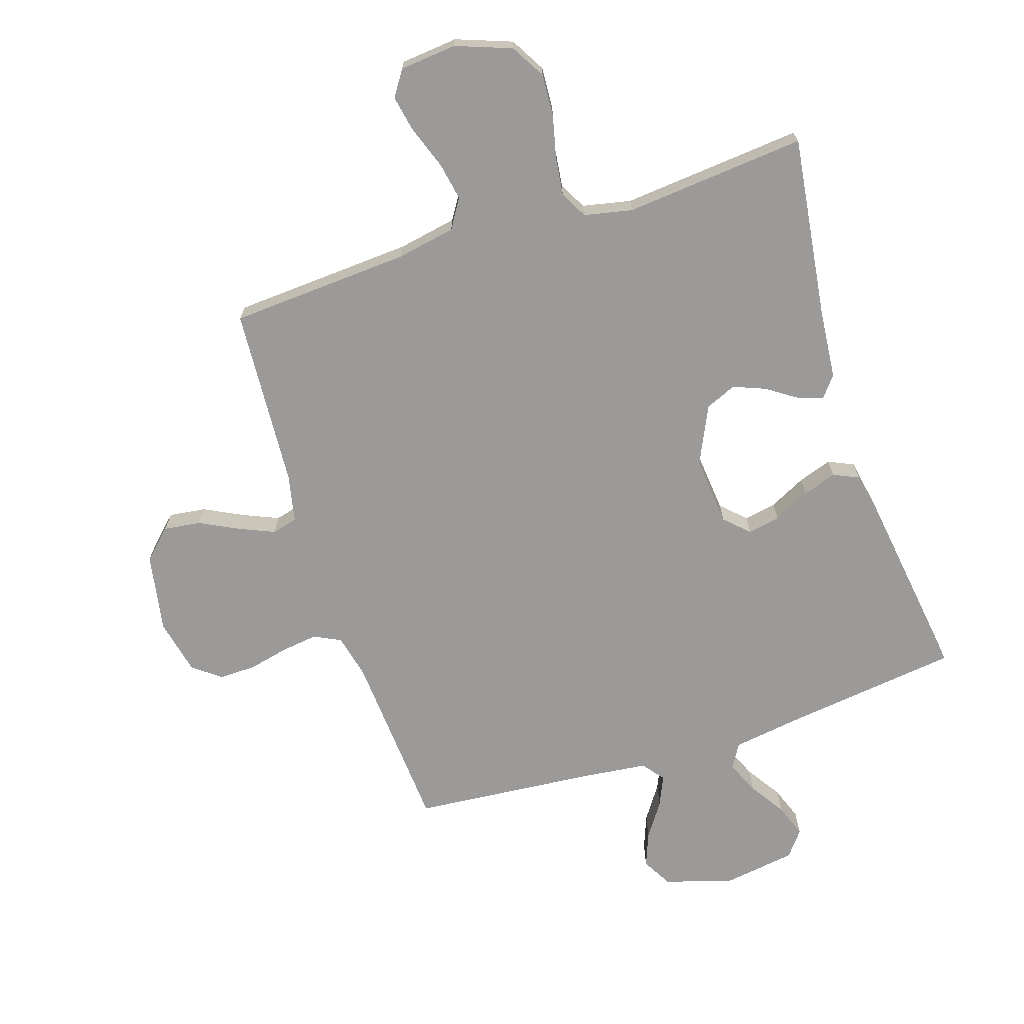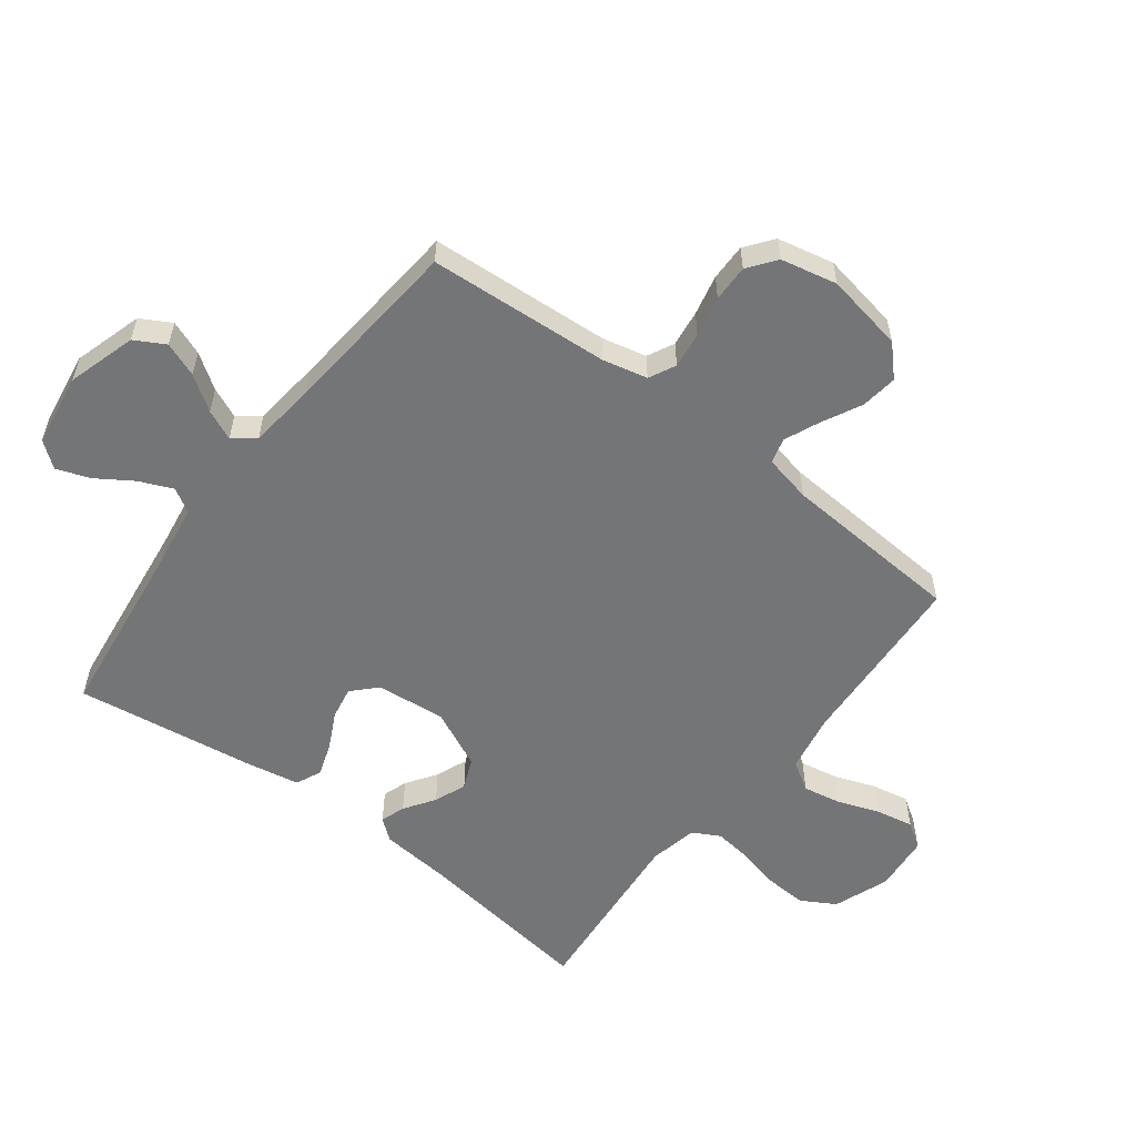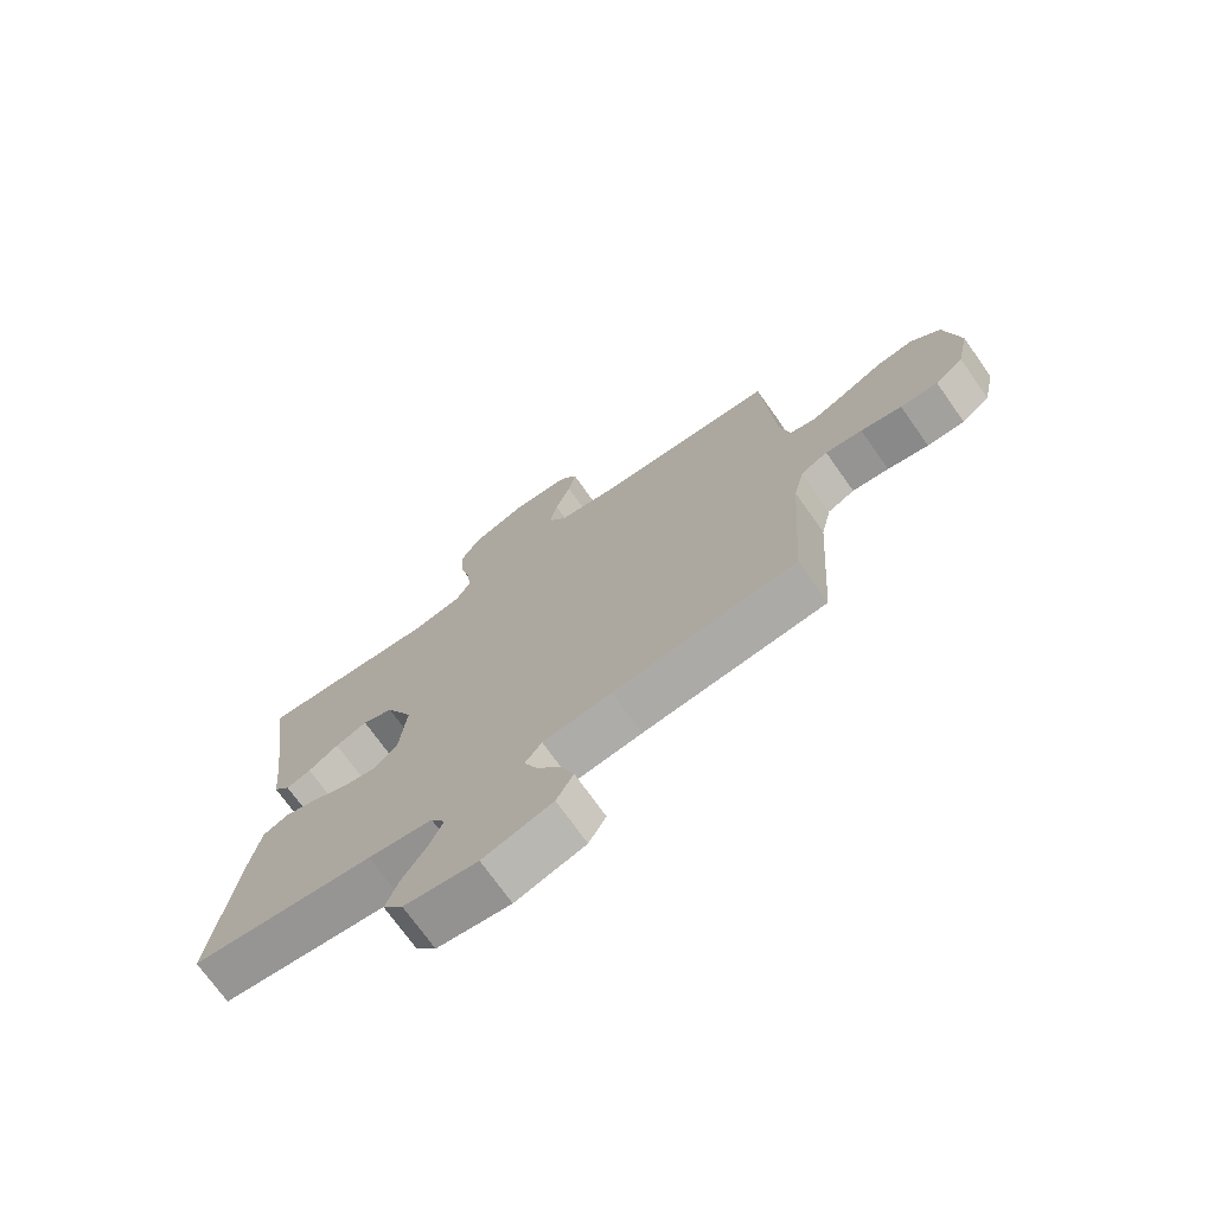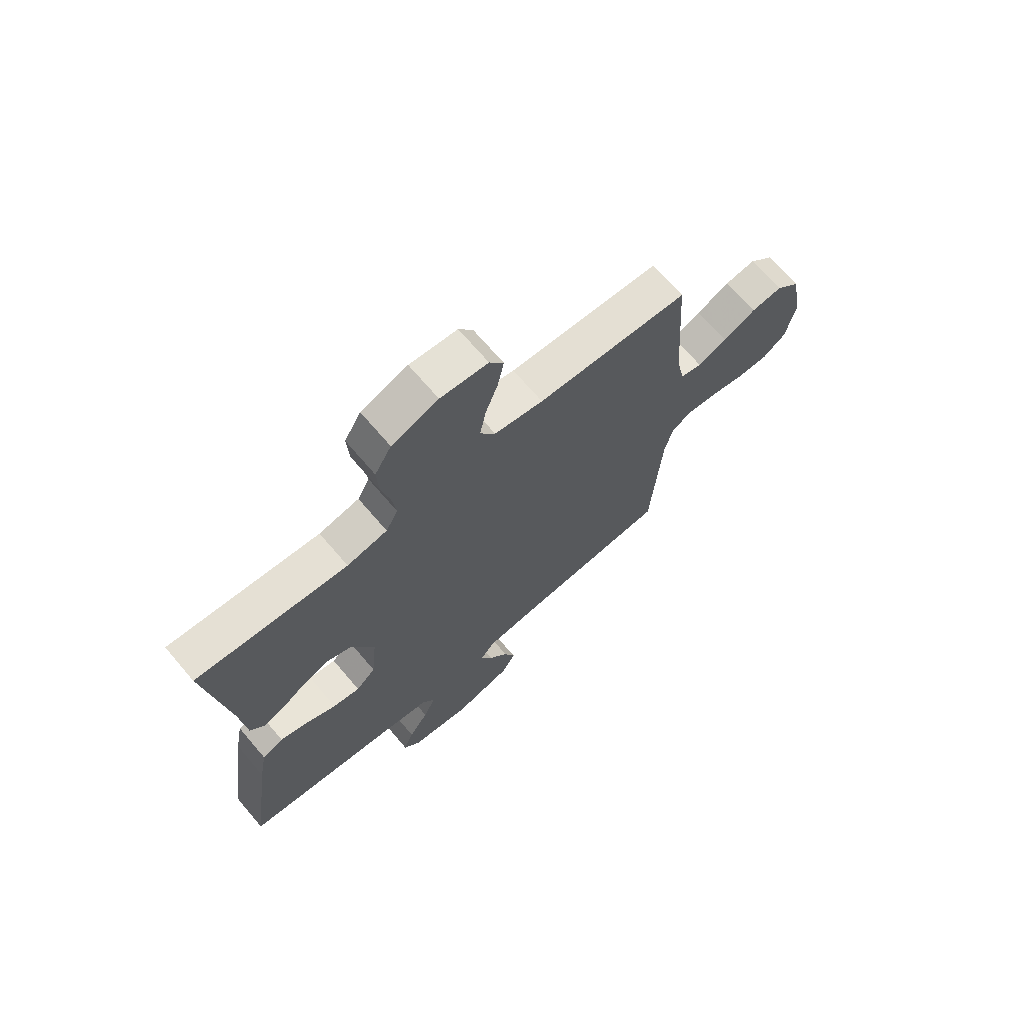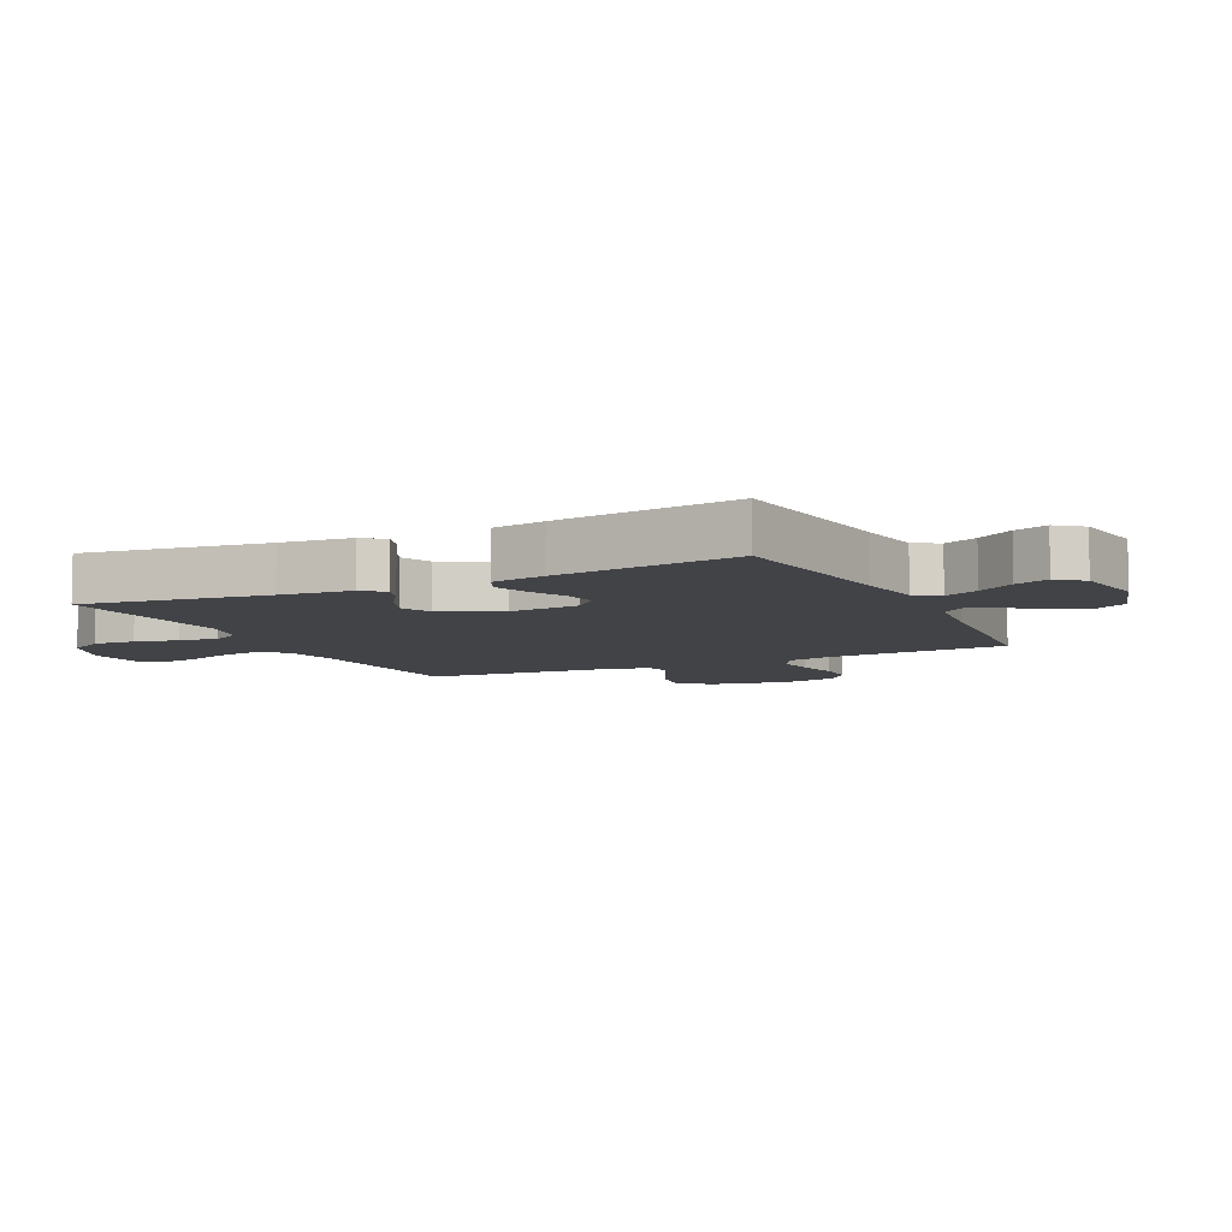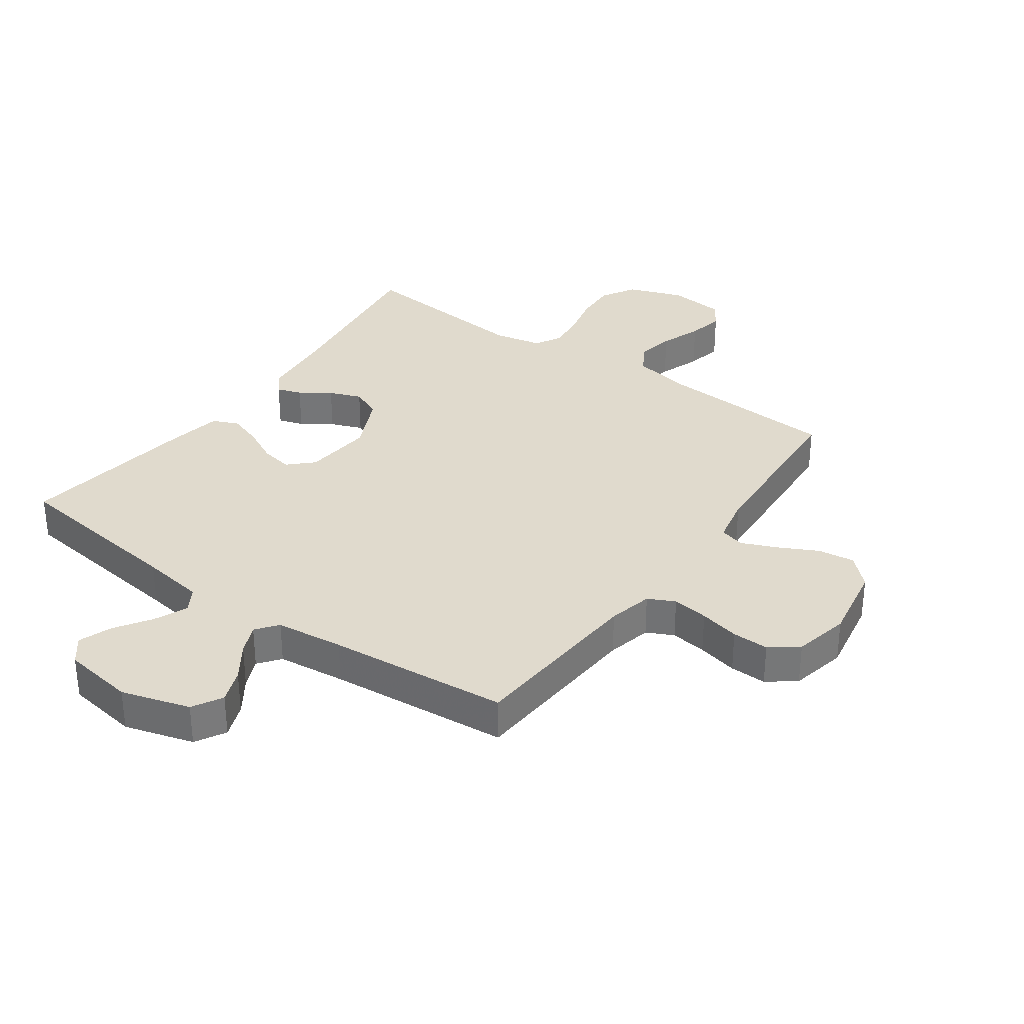
<metadata>
{"format":"obj","ext":"obj","renderer":"f3d","projection":"perspective","resolution":1024,"background":"white","views":[{"elev":-69.4,"azim":18.0,"up":"+Y"},{"elev":-56.5,"azim":-127.3,"up":"+Y"},{"elev":-72.6,"azim":-144.7,"up":"+Z"},{"elev":69.5,"azim":139.5,"up":"+Z"},{"elev":-7.5,"azim":115.7,"up":"+Y"},{"elev":33.1,"azim":-144.4,"up":"+Y"}]}
</metadata>
<code>
v 0.5 0.07 -0.5
v 0.2 0.07 -0.538
v 0.094 0.07 -0.554
v 0.07 0.07 -0.594
v 0.094 0.07 -0.649
v 0.133 0.07 -0.709
v 0.153 0.07 -0.764
v 0.12 0.07 -0.806
v 0 0.07 -0.824
v -0.114 0.07 -0.79
v -0.142 0.07 -0.74
v -0.12 0.07 -0.683
v -0.081 0.07 -0.626
v -0.059 0.07 -0.576
v -0.087 0.07 -0.54
v -0.2 0.07 -0.527
v -0.5 0.07 -0.5
v -0.52 0.07 -0.2
v -0.537 0.07 -0.126
v -0.581 0.07 -0.104
v -0.641 0.07 -0.112
v -0.708 0.07 -0.127
v -0.769 0.07 -0.128
v -0.815 0.07 -0.093
v -0.835 0.07 0
v -0.811 0.07 0.13
v -0.763 0.07 0.176
v -0.702 0.07 0.168
v -0.637 0.07 0.135
v -0.579 0.07 0.11
v -0.537 0.07 0.121
v -0.52 0.07 0.2
v -0.5 0.07 0.5
v -0.2 0.07 0.518
v -0.103 0.07 0.536
v -0.073 0.07 0.584
v -0.085 0.07 0.648
v -0.11 0.07 0.717
v -0.122 0.07 0.778
v -0.094 0.07 0.82
v 0 0.07 0.829
v 0.092 0.07 0.795
v 0.125 0.07 0.738
v 0.121 0.07 0.669
v 0.104 0.07 0.598
v 0.096 0.07 0.535
v 0.12 0.07 0.49
v 0.2 0.07 0.473
v 0.5 0.07 0.5
v 0.459 0.07 0.2
v 0.448 0.07 0.084
v 0.42 0.07 0.049
v 0.379 0.07 0.063
v 0.329 0.07 0.097
v 0.276 0.07 0.118
v 0.225 0.07 0.096
v 0.18 0.07 0
v 0.191 0.07 -0.115
v 0.23 0.07 -0.153
v 0.284 0.07 -0.143
v 0.344 0.07 -0.113
v 0.4 0.07 -0.094
v 0.442 0.07 -0.113
v 0.458 0.07 -0.2
v 0.5 0 -0.5
v 0.2 0 -0.538
v 0.094 0 -0.554
v 0.07 0 -0.594
v 0.094 0 -0.649
v 0.133 0 -0.709
v 0.153 0 -0.764
v 0.12 0 -0.806
v 0 0 -0.824
v -0.114 0 -0.79
v -0.142 0 -0.74
v -0.12 0 -0.683
v -0.081 0 -0.626
v -0.059 0 -0.576
v -0.087 0 -0.54
v -0.2 0 -0.527
v -0.5 0 -0.5
v -0.52 0 -0.2
v -0.537 0 -0.126
v -0.581 0 -0.104
v -0.641 0 -0.112
v -0.708 0 -0.127
v -0.769 0 -0.128
v -0.815 0 -0.093
v -0.835 0 0
v -0.811 0 0.13
v -0.763 0 0.176
v -0.702 0 0.168
v -0.637 0 0.135
v -0.579 0 0.11
v -0.537 0 0.121
v -0.52 0 0.2
v -0.5 0 0.5
v -0.2 0 0.518
v -0.103 0 0.536
v -0.073 0 0.584
v -0.085 0 0.648
v -0.11 0 0.717
v -0.122 0 0.778
v -0.094 0 0.82
v 0 0 0.829
v 0.092 0 0.795
v 0.125 0 0.738
v 0.121 0 0.669
v 0.104 0 0.598
v 0.096 0 0.535
v 0.12 0 0.49
v 0.2 0 0.473
v 0.5 0 0.5
v 0.459 0 0.2
v 0.448 0 0.084
v 0.42 0 0.049
v 0.379 0 0.063
v 0.329 0 0.097
v 0.276 0 0.118
v 0.225 0 0.096
v 0.18 0 0
v 0.191 0 -0.115
v 0.23 0 -0.153
v 0.284 0 -0.143
v 0.344 0 -0.113
v 0.4 0 -0.094
v 0.442 0 -0.113
v 0.458 0 -0.2
f 63 64 1 2
f 60 61 62 63
f 60 63 2 3
f 59 60 3 4
f 58 59 4
f 57 58 4
f 51 52 53 54
f 50 51 54 55
f 48 49 50 55
f 47 48 55 56
f 42 43 44 45
f 42 45 46
f 41 42 46
f 40 41 46
f 37 38 39 40
f 36 37 40 46
f 35 36 46 47
f 32 33 34
f 31 32 34 35
f 26 27 28 29
f 26 29 30
f 25 26 30
f 24 25 30 31
f 21 22 23 24
f 20 21 24 31
f 16 17 18
f 15 16 18 19
f 10 11 12 13
f 10 13 14
f 9 10 14
f 8 9 14
f 5 6 7 8
f 4 5 8 14
f 57 4 14 15
f 19 20 31 35
f 35 47 56 57
f 15 19 35 57
f 66 65 128 127
f 127 126 125 124
f 67 66 127 124
f 68 67 124 123
f 68 123 122
f 68 122 121
f 118 117 116 115
f 119 118 115 114
f 119 114 113 112
f 120 119 112 111
f 109 108 107 106
f 110 109 106
f 110 106 105
f 110 105 104
f 104 103 102 101
f 110 104 101 100
f 111 110 100 99
f 98 97 96
f 99 98 96 95
f 93 92 91 90
f 94 93 90
f 94 90 89
f 95 94 89 88
f 88 87 86 85
f 95 88 85 84
f 82 81 80
f 83 82 80 79
f 77 76 75 74
f 78 77 74
f 78 74 73
f 78 73 72
f 72 71 70 69
f 78 72 69 68
f 79 78 68 121
f 99 95 84 83
f 121 120 111 99
f 121 99 83 79
f 1 65 66 2
f 2 66 67 3
f 3 67 68 4
f 4 68 69 5
f 5 69 70 6
f 6 70 71 7
f 7 71 72 8
f 8 72 73 9
f 9 73 74 10
f 10 74 75 11
f 11 75 76 12
f 12 76 77 13
f 13 77 78 14
f 14 78 79 15
f 15 79 80 16
f 16 80 81 17
f 17 81 82 18
f 18 82 83 19
f 19 83 84 20
f 20 84 85 21
f 21 85 86 22
f 22 86 87 23
f 23 87 88 24
f 24 88 89 25
f 25 89 90 26
f 26 90 91 27
f 27 91 92 28
f 28 92 93 29
f 29 93 94 30
f 30 94 95 31
f 31 95 96 32
f 32 96 97 33
f 33 97 98 34
f 34 98 99 35
f 35 99 100 36
f 36 100 101 37
f 37 101 102 38
f 38 102 103 39
f 39 103 104 40
f 40 104 105 41
f 41 105 106 42
f 42 106 107 43
f 43 107 108 44
f 44 108 109 45
f 45 109 110 46
f 46 110 111 47
f 47 111 112 48
f 48 112 113 49
f 49 113 114 50
f 50 114 115 51
f 51 115 116 52
f 52 116 117 53
f 53 117 118 54
f 54 118 119 55
f 55 119 120 56
f 56 120 121 57
f 57 121 122 58
f 58 122 123 59
f 59 123 124 60
f 60 124 125 61
f 61 125 126 62
f 62 126 127 63
f 63 127 128 64
f 64 128 65 1

</code>
